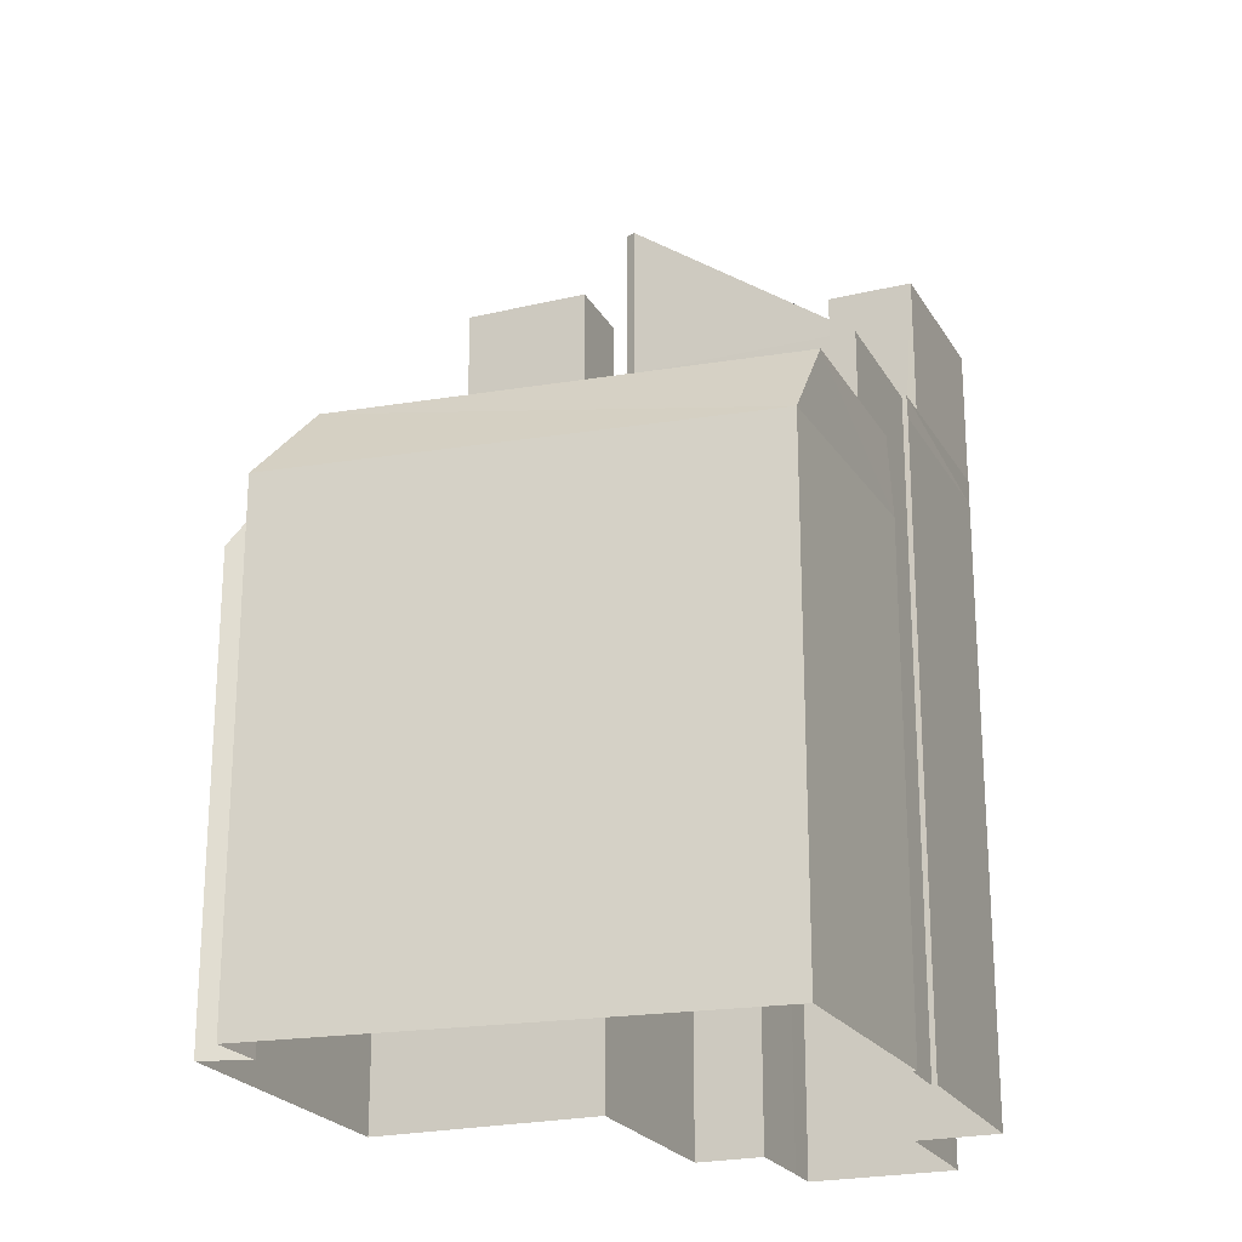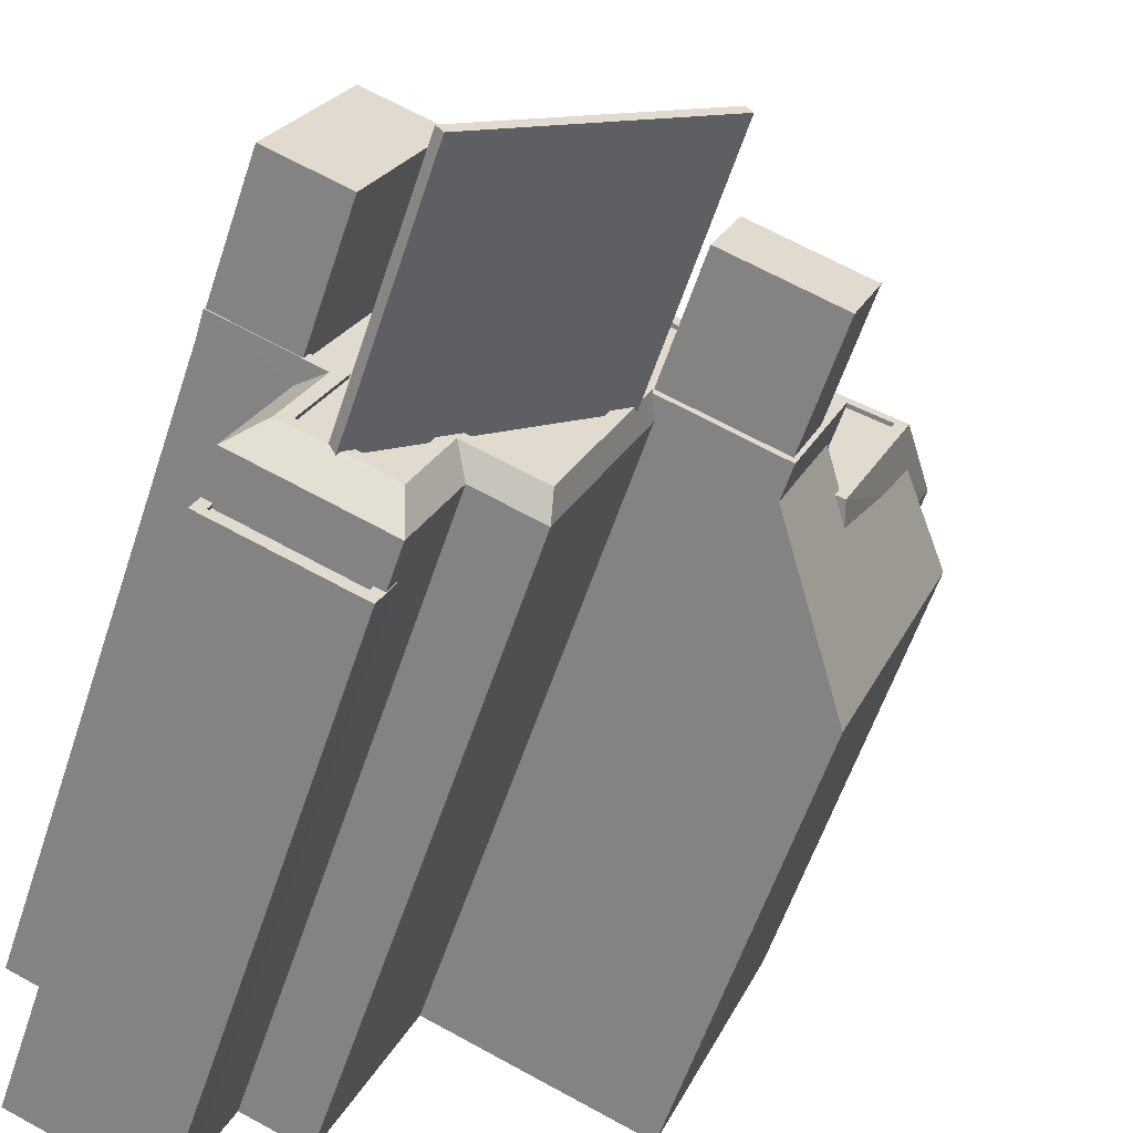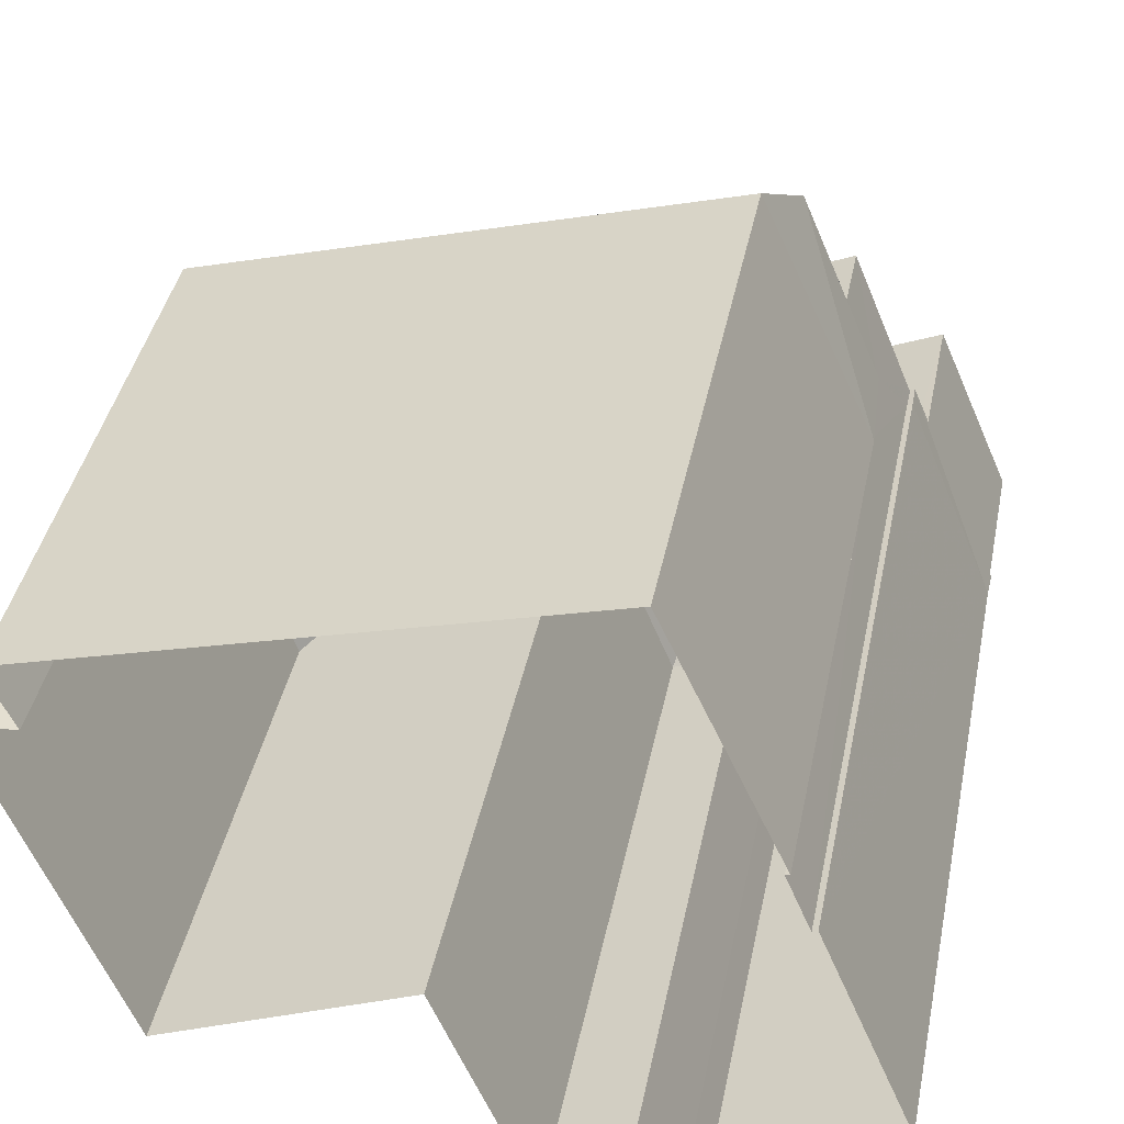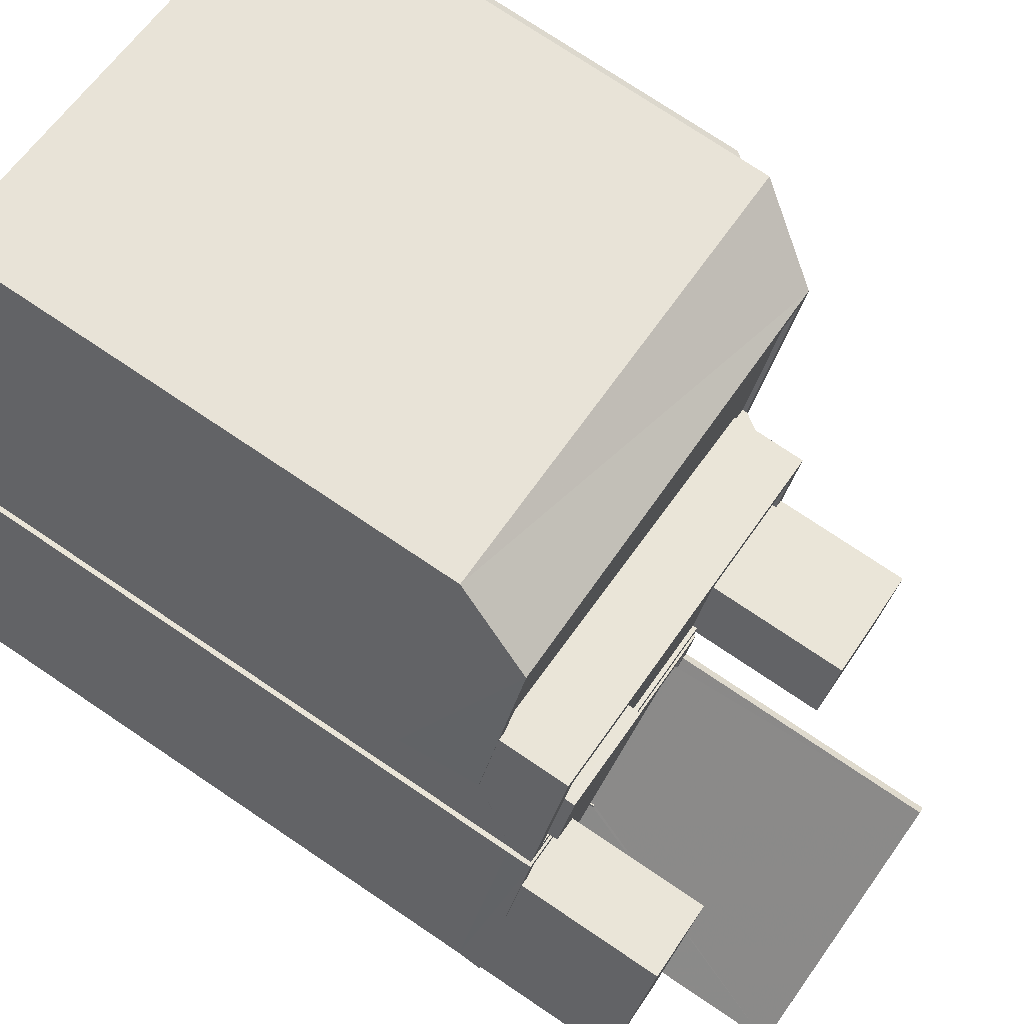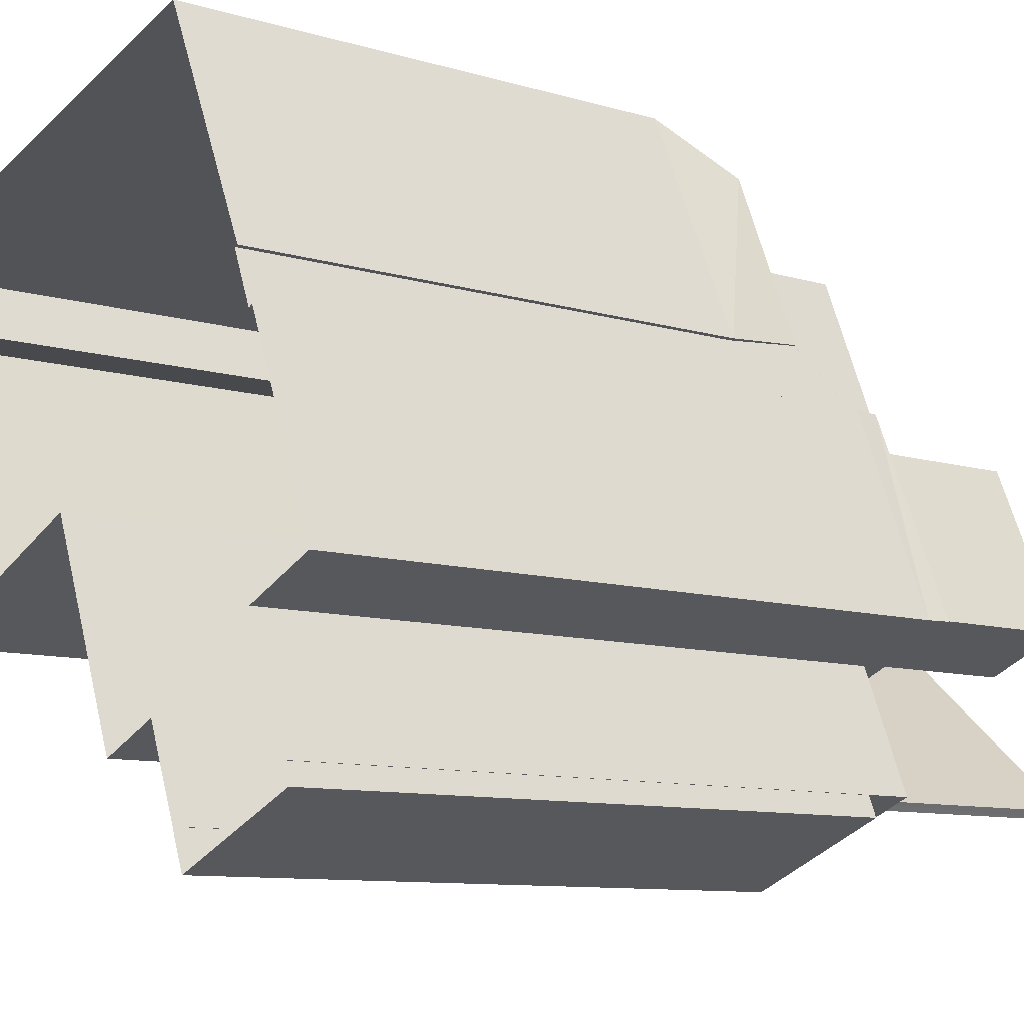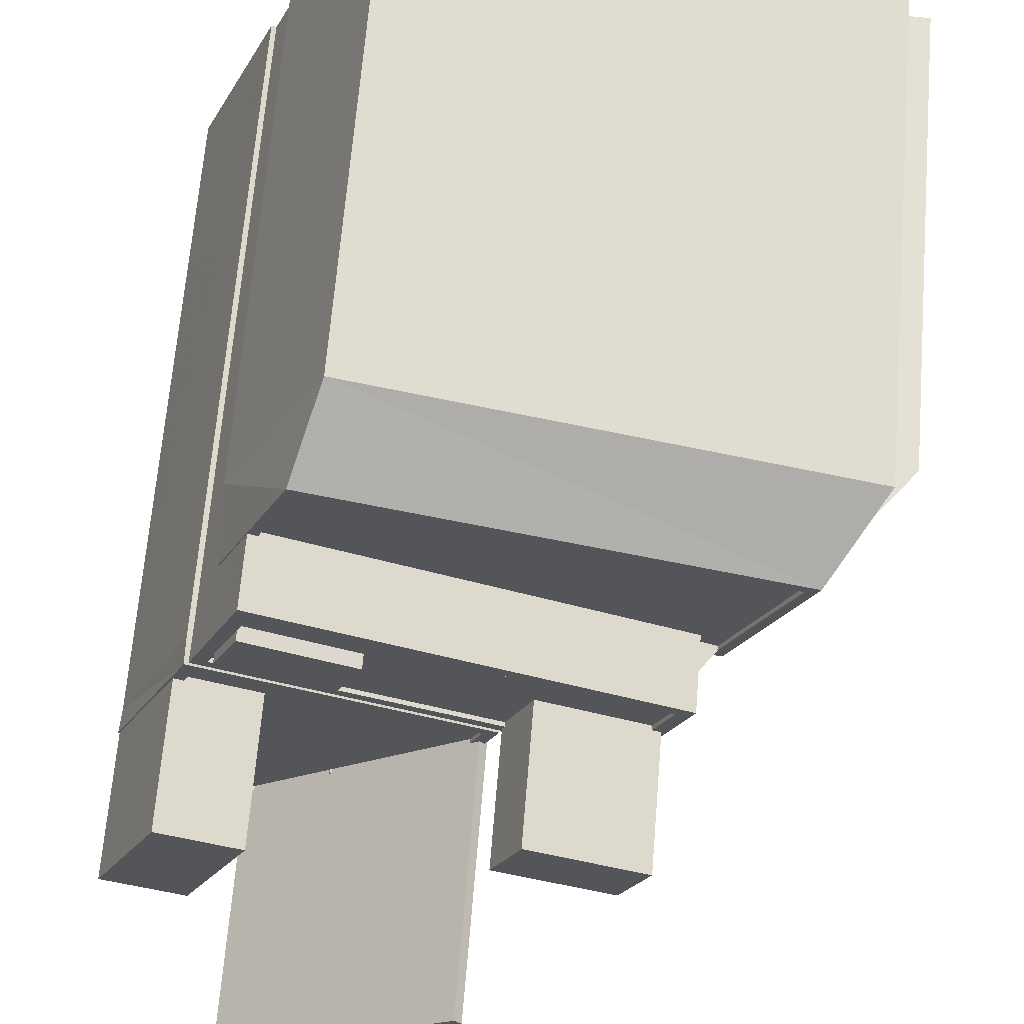
<metadata>
{"format":"obj","ext":"obj","renderer":"f3d","projection":"perspective","resolution":1024,"background":"white","views":[{"elev":-22.5,"azim":-179.9,"up":"+Z"},{"elev":-58.4,"azim":-18.3,"up":"+Y"},{"elev":38.8,"azim":-169.1,"up":"+Y"},{"elev":75.4,"azim":-56.1,"up":"+Y"},{"elev":-9.6,"azim":-128.1,"up":"+Y"},{"elev":65.8,"azim":4.7,"up":"+Y"}]}
</metadata>
<code>
v -1.208e+04 -3.766e+04 15.27
v -1.208e+04 -3.766e+04 15.27
v -1.209e+04 -3.768e+04 15.27
v -1.211e+04 -3.765e+04 15.27
v -1.208e+04 -3.766e+04 15.27
v -1.212e+04 -3.769e+04 15.27
v -1.212e+04 -3.769e+04 15.27
v -1.211e+04 -3.769e+04 15.27
v -1.211e+04 -3.766e+04 15.27
v -1.211e+04 -3.766e+04 15.27
v -1.211e+04 -3.769e+04 15.27
v -1.211e+04 -3.769e+04 15.27
v -1.211e+04 -3.768e+04 15.27
v -1.21e+04 -3.767e+04 15.27
v -1.21e+04 -3.769e+04 15.27
v -1.211e+04 -3.767e+04 15.27
v -1.211e+04 -3.767e+04 15.27
v -1.212e+04 -3.768e+04 15.27
v -1.211e+04 -3.768e+04 15.27
v -1.212e+04 -3.769e+04 15.27
v -1.211e+04 -3.768e+04 61.93
v -1.212e+04 -3.767e+04 61.93
v -1.212e+04 -3.768e+04 61.93
v -1.211e+04 -3.767e+04 61.93
v -1.211e+04 -3.767e+04 53.43
v -1.211e+04 -3.767e+04 53.43
v -1.21e+04 -3.767e+04 53.43
v -1.21e+04 -3.768e+04 53.43
v -1.211e+04 -3.767e+04 53.43
v -1.211e+04 -3.769e+04 53.43
v -1.211e+04 -3.768e+04 53.43
v -1.211e+04 -3.768e+04 53.43
v -1.211e+04 -3.769e+04 53.43
v -1.211e+04 -3.768e+04 53.43
v -1.211e+04 -3.768e+04 53.43
v -1.211e+04 -3.768e+04 53.43
v -1.211e+04 -3.768e+04 53.43
v -1.211e+04 -3.769e+04 53.43
v -1.211e+04 -3.769e+04 53.43
v -1.21e+04 -3.768e+04 53.43
v -1.211e+04 -3.768e+04 53.43
v -1.21e+04 -3.768e+04 53.43
v -1.212e+04 -3.769e+04 53.68
v -1.211e+04 -3.769e+04 53.68
v -1.211e+04 -3.769e+04 53.68
v -1.21e+04 -3.768e+04 53.68
v -1.21e+04 -3.767e+04 53.68
v -1.21e+04 -3.767e+04 53.68
v -1.211e+04 -3.769e+04 53.68
v -1.211e+04 -3.769e+04 53.68
v -1.211e+04 -3.767e+04 53.68
v -1.21e+04 -3.768e+04 53.68
v -1.21e+04 -3.767e+04 53.68
v -1.212e+04 -3.768e+04 53.68
v -1.211e+04 -3.768e+04 53.68
v -1.211e+04 -3.768e+04 53.68
v -1.212e+04 -3.767e+04 53.68
v -1.211e+04 -3.768e+04 53.68
v -1.211e+04 -3.768e+04 53.68
v -1.211e+04 -3.767e+04 53.68
v -1.211e+04 -3.767e+04 53.68
v -1.212e+04 -3.768e+04 53.68
v -1.211e+04 -3.769e+04 53.68
v -1.211e+04 -3.769e+04 53.68
v -1.211e+04 -3.769e+04 53.68
v -1.211e+04 -3.769e+04 53.68
v -1.211e+04 -3.768e+04 53.68
v -1.211e+04 -3.768e+04 53.68
v -1.211e+04 -3.768e+04 53.68
v -1.21e+04 -3.768e+04 53.68
v -1.21e+04 -3.768e+04 53.68
v -1.21e+04 -3.768e+04 53.68
v -1.21e+04 -3.768e+04 53.68
v -1.211e+04 -3.768e+04 53.68
v -1.211e+04 -3.768e+04 53.68
v -1.211e+04 -3.768e+04 53.68
v -1.21e+04 -3.767e+04 68.76
v -1.211e+04 -3.769e+04 68.76
v -1.21e+04 -3.768e+04 68.76
v -1.211e+04 -3.769e+04 68.76
v -1.21e+04 -3.768e+04 53.36
v -1.21e+04 -3.767e+04 53.55
v -1.21e+04 -3.767e+04 53.55
v -1.21e+04 -3.767e+04 52.32
v -1.212e+04 -3.769e+04 52.3
v -1.211e+04 -3.768e+04 52.3
v -1.21e+04 -3.767e+04 52.3
v -1.21e+04 -3.769e+04 52.3
v -1.211e+04 -3.768e+04 52.3
v -1.211e+04 -3.769e+04 52.3
v -1.211e+04 -3.769e+04 53.52
v -1.211e+04 -3.769e+04 49.41
v -1.212e+04 -3.769e+04 49.41
v -1.211e+04 -3.769e+04 49.41
v -1.212e+04 -3.769e+04 49.41
v -1.212e+04 -3.769e+04 49.66
v -1.212e+04 -3.769e+04 49.66
v -1.212e+04 -3.769e+04 49.66
v -1.211e+04 -3.769e+04 49.66
v -1.211e+04 -3.769e+04 49.66
v -1.211e+04 -3.769e+04 49.66
v -1.212e+04 -3.769e+04 49.66
v -1.211e+04 -3.769e+04 49.66
v -1.211e+04 -3.769e+04 49.66
v -1.211e+04 -3.769e+04 49.66
v -1.209e+04 -3.767e+04 51.4
v -1.209e+04 -3.768e+04 51.43
v -1.209e+04 -3.767e+04 49.53
v -1.208e+04 -3.766e+04 42.33
v -1.208e+04 -3.766e+04 47.33
v -1.208e+04 -3.767e+04 47.57
v -1.209e+04 -3.768e+04 42.05
v -1.209e+04 -3.767e+04 48.12
v -1.209e+04 -3.767e+04 49.53
v -1.208e+04 -3.766e+04 44.9
v -1.211e+04 -3.765e+04 44.9
v -1.208e+04 -3.766e+04 49.53
v -1.211e+04 -3.765e+04 49.53
v -1.209e+04 -3.767e+04 49.53
v -1.208e+04 -3.766e+04 46.09
v -1.208e+04 -3.766e+04 44.9
v -1.211e+04 -3.766e+04 49.52
v -1.211e+04 -3.766e+04 49.53
v -1.211e+04 -3.766e+04 44.9
v -1.211e+04 -3.766e+04 44.9
v -1.21e+04 -3.767e+04 53.55
v -1.211e+04 -3.767e+04 53.55
v -1.211e+04 -3.767e+04 53.55
v -1.21e+04 -3.767e+04 53.55
v -1.209e+04 -3.768e+04 53.55
v -1.209e+04 -3.768e+04 53.55
v -1.21e+04 -3.767e+04 53.55
v -1.211e+04 -3.766e+04 53.3
v -1.211e+04 -3.766e+04 53.3
v -1.211e+04 -3.766e+04 53.3
v -1.209e+04 -3.767e+04 53.3
v -1.211e+04 -3.767e+04 53.3
v -1.21e+04 -3.767e+04 53.3
v -1.211e+04 -3.767e+04 53.3
v -1.211e+04 -3.767e+04 53.3
v -1.21e+04 -3.767e+04 53.3
v -1.209e+04 -3.767e+04 53.3
v -1.211e+04 -3.766e+04 53.55
v -1.211e+04 -3.766e+04 53.55
v -1.211e+04 -3.767e+04 53.55
v -1.211e+04 -3.766e+04 53.55
v -1.211e+04 -3.766e+04 53.55
v -1.211e+04 -3.767e+04 53.55
v -1.211e+04 -3.767e+04 53.55
v -1.209e+04 -3.767e+04 53.55
v -1.209e+04 -3.767e+04 53.55
v -1.209e+04 -3.767e+04 53.55
v -1.209e+04 -3.768e+04 53.55
v -1.209e+04 -3.767e+04 53.55
v -1.211e+04 -3.767e+04 54.13
v -1.211e+04 -3.766e+04 54.13
v -1.211e+04 -3.766e+04 54.13
v -1.211e+04 -3.767e+04 54.13
v -1.209e+04 -3.768e+04 61.27
v -1.21e+04 -3.767e+04 61.27
v -1.21e+04 -3.767e+04 61.27
v -1.209e+04 -3.767e+04 61.27
v -1.211e+04 -3.765e+04 49.28
v -1.209e+04 -3.767e+04 49.28
v -1.208e+04 -3.766e+04 49.28
v -1.209e+04 -3.767e+04 49.28
v -1.211e+04 -3.766e+04 49.28
v -1.209e+04 -3.767e+04 49.28
v -1.208e+04 -3.766e+04 49.53
v -1.211e+04 -3.766e+04 49.53
v -1.211e+04 -3.766e+04 49.53
v -1.211e+04 -3.766e+04 49.53
v -1.211e+04 -3.765e+04 49.53
v -1.209e+04 -3.767e+04 49.53
v -1.212e+04 -3.768e+04 52.3
v -1.211e+04 -3.767e+04 52.3
v -1.211e+04 -3.767e+04 52.3
v -1.211e+04 -3.767e+04 52.32
f 1 2 3
f 4 5 1
f 6 7 8
f 9 4 10
f 11 12 8
f 13 14 15
f 14 1 3
f 16 17 18
f 13 11 19
f 20 19 7
f 18 17 19
f 10 14 17
f 14 4 1
f 7 11 8
f 14 10 4
f 14 13 19
f 19 11 7
f 14 19 17
f 21 22 23
f 21 24 22
f 25 26 27
f 27 26 28
f 25 29 26
f 30 31 32
f 30 32 33
f 34 28 35
f 32 26 36
f 31 35 32
f 28 26 35
f 35 26 32
f 37 38 39
f 40 41 42
f 43 44 45
f 46 47 48
f 49 45 50
f 51 48 47
f 52 53 48
f 53 46 48
f 54 55 56
f 43 49 55
f 54 57 51
f 49 58 55
f 55 58 59
f 51 60 48
f 57 61 60
f 54 62 57
f 56 55 59
f 54 56 62
f 43 45 49
f 51 57 60
f 63 64 65
f 65 64 66
f 67 68 69
f 69 70 71
f 69 68 63
f 70 72 73
f 64 63 68
f 67 69 71
f 71 70 73
f 74 75 76
f 77 78 79
f 77 80 78
f 70 81 72
f 47 82 83
f 70 84 81
f 46 82 47
f 81 82 46
f 81 84 82
f 85 55 86
f 43 55 85
f 87 70 88
f 87 84 70
f 88 69 89
f 70 69 88
f 89 63 90
f 69 63 89
f 85 90 43
f 63 91 90
f 91 43 90
f 44 43 91
f 63 65 91
f 92 93 94
f 92 95 93
f 96 97 98
f 99 100 101
f 97 102 98
f 101 100 103
f 104 102 103
f 100 105 104
f 98 102 104
f 100 104 103
f 106 107 108
f 109 110 111
f 107 112 113
f 114 106 108
f 112 109 111
f 111 113 112
f 107 113 108
f 115 116 117
f 116 118 117
f 119 111 117
f 117 110 115
f 115 110 120
f 111 110 117
f 120 121 115
f 113 111 119
f 122 123 124
f 125 122 124
f 126 127 128
f 126 129 127
f 82 130 131
f 82 131 83
f 132 126 83
f 126 132 129
f 131 132 83
f 133 134 135
f 134 133 136
f 137 138 139
f 140 137 139
f 141 142 136
f 138 141 139
f 139 141 133
f 141 136 133
f 143 144 145
f 146 144 143
f 145 128 127
f 147 146 143
f 148 127 149
f 143 145 148
f 148 145 127
f 150 144 146
f 144 150 151
f 130 151 152
f 131 130 153
f 152 150 154
f 130 152 153
f 151 150 152
f 155 156 157
f 158 155 157
f 159 160 161
f 159 162 160
f 163 164 165
f 165 164 166
f 163 167 164
f 166 164 168
f 108 119 114
f 119 117 169
f 170 171 123
f 169 117 118
f 171 172 173
f 171 118 123
f 174 114 169
f 173 169 118
f 114 119 169
f 171 173 118
f 21 62 56
f 21 23 62
f 57 23 22
f 57 62 23
f 57 22 61
f 22 24 61
f 61 26 29
f 61 24 26
f 36 26 59
f 26 24 59
f 59 21 56
f 59 24 21
f 48 60 25
f 27 48 25
f 73 42 71
f 73 40 42
f 52 48 27
f 28 52 27
f 75 35 76
f 75 34 35
f 41 71 42
f 41 67 71
f 74 76 35
f 31 74 35
f 68 39 64
f 68 37 39
f 50 33 49
f 50 30 33
f 38 64 39
f 38 66 64
f 49 33 32
f 58 49 32
f 36 58 32
f 36 59 58
f 29 25 60
f 61 29 60
f 81 79 72
f 37 66 38
f 79 78 67
f 65 78 91
f 40 73 41
f 73 67 41
f 66 78 65
f 68 66 37
f 78 68 67
f 72 79 73
f 73 79 67
f 68 78 66
f 45 44 80
f 80 44 78
f 44 91 78
f 30 74 31
f 75 28 34
f 80 75 74
f 45 80 50
f 74 30 50
f 75 52 28
f 77 53 52
f 80 77 75
f 50 80 74
f 75 77 52
f 81 46 79
f 46 77 79
f 46 53 77
f 90 100 99
f 90 99 89
f 99 13 89
f 99 11 13
f 88 13 15
f 88 89 13
f 7 97 20
f 100 90 105
f 95 92 96
f 92 105 96
f 20 97 85
f 96 90 85
f 97 96 85
f 105 90 96
f 85 86 19
f 20 85 19
f 86 175 18
f 19 86 18
f 175 176 16
f 18 175 16
f 177 16 176
f 177 17 16
f 14 88 15
f 14 87 88
f 86 55 54
f 175 86 54
f 176 175 51
f 175 54 51
f 126 51 47
f 145 176 51
f 145 178 176
f 51 126 128
f 51 128 145
f 83 126 47
f 177 176 178
f 95 98 93
f 95 96 98
f 92 94 104
f 105 92 104
f 98 94 93
f 98 104 94
f 11 101 12
f 11 99 101
f 12 103 8
f 12 101 103
f 103 6 8
f 103 102 6
f 7 6 102
f 97 7 102
f 3 112 14
f 87 107 130
f 112 107 87
f 84 130 82
f 84 87 130
f 14 112 87
f 1 109 2
f 120 110 109
f 1 121 109
f 121 120 109
f 112 3 2
f 109 112 2
f 174 106 114
f 166 168 174
f 168 106 174
f 121 5 115
f 121 1 5
f 115 5 4
f 116 115 4
f 125 124 9
f 10 125 9
f 124 116 4
f 9 124 4
f 116 124 118
f 124 123 118
f 122 170 123
f 113 119 108
f 17 125 10
f 171 170 144
f 122 125 177
f 170 145 144
f 170 178 145
f 122 177 170
f 177 125 17
f 170 177 178
f 164 167 172
f 164 172 151
f 172 144 151
f 172 171 144
f 168 164 106
f 164 151 106
f 106 130 107
f 106 151 130
f 142 150 136
f 142 154 150
f 129 138 137
f 127 129 137
f 140 127 137
f 140 149 127
f 147 134 146
f 147 135 134
f 136 146 134
f 136 150 146
f 143 158 157
f 143 148 158
f 133 147 156
f 156 147 157
f 133 135 147
f 157 147 143
f 133 155 139
f 133 156 155
f 158 148 149
f 158 149 155
f 149 139 155
f 149 140 139
f 141 129 160
f 160 129 161
f 141 138 129
f 161 129 132
f 142 141 154
f 152 154 162
f 162 154 160
f 154 141 160
f 152 162 159
f 153 152 159
f 159 161 131
f 159 131 153
f 161 132 131
f 172 163 173
f 172 167 163
f 169 173 163
f 165 169 163
f 174 169 165
f 166 174 165

</code>
